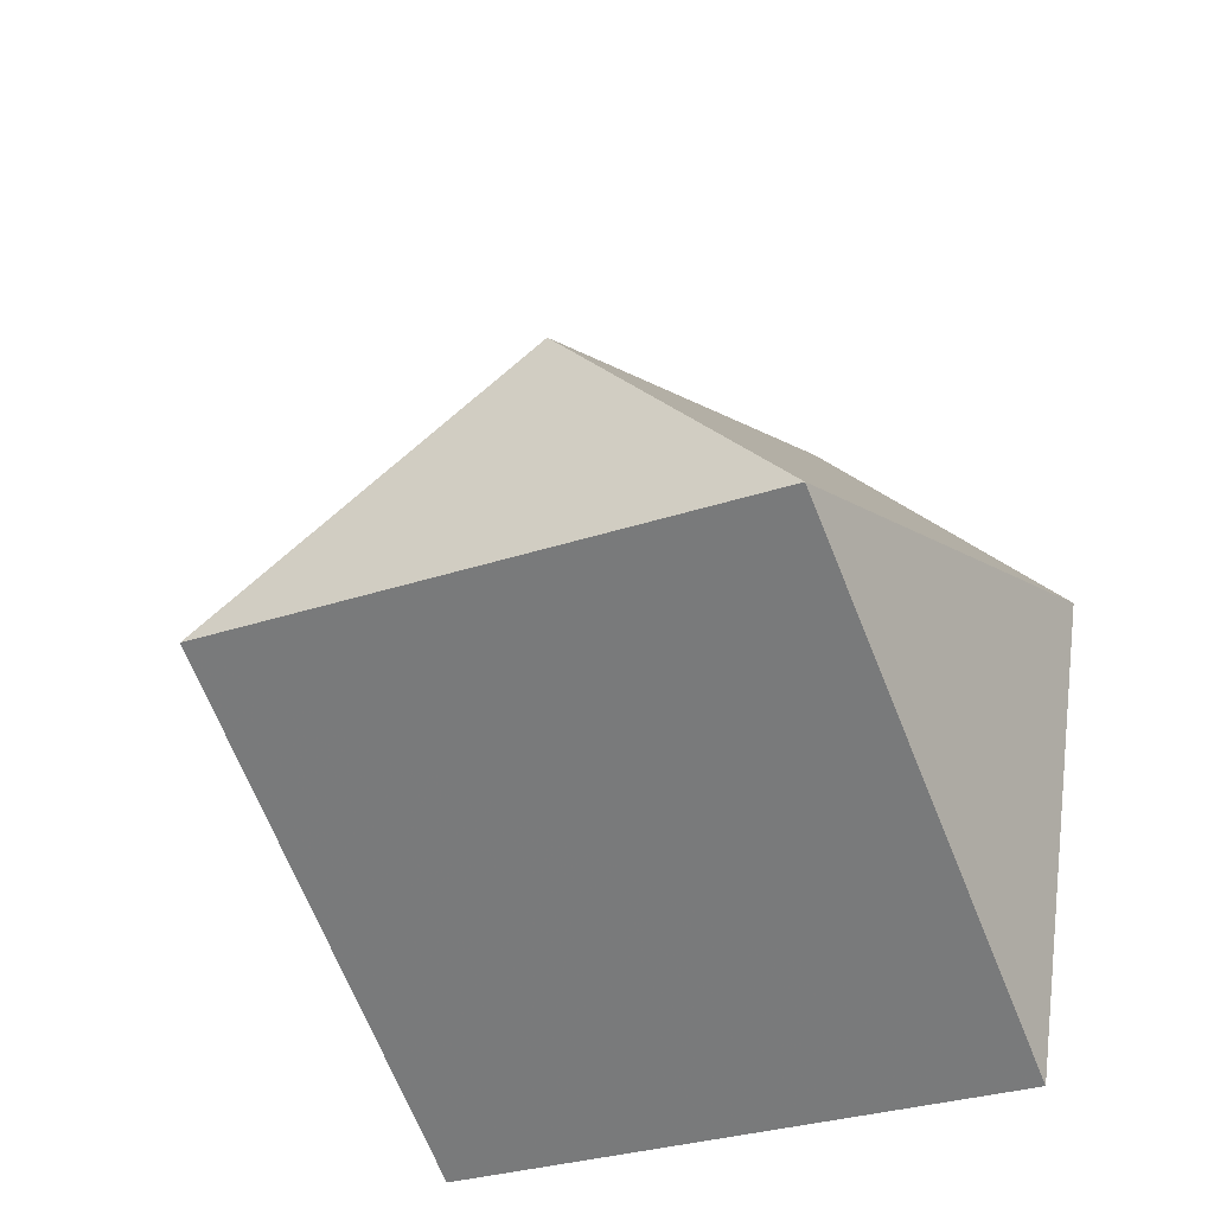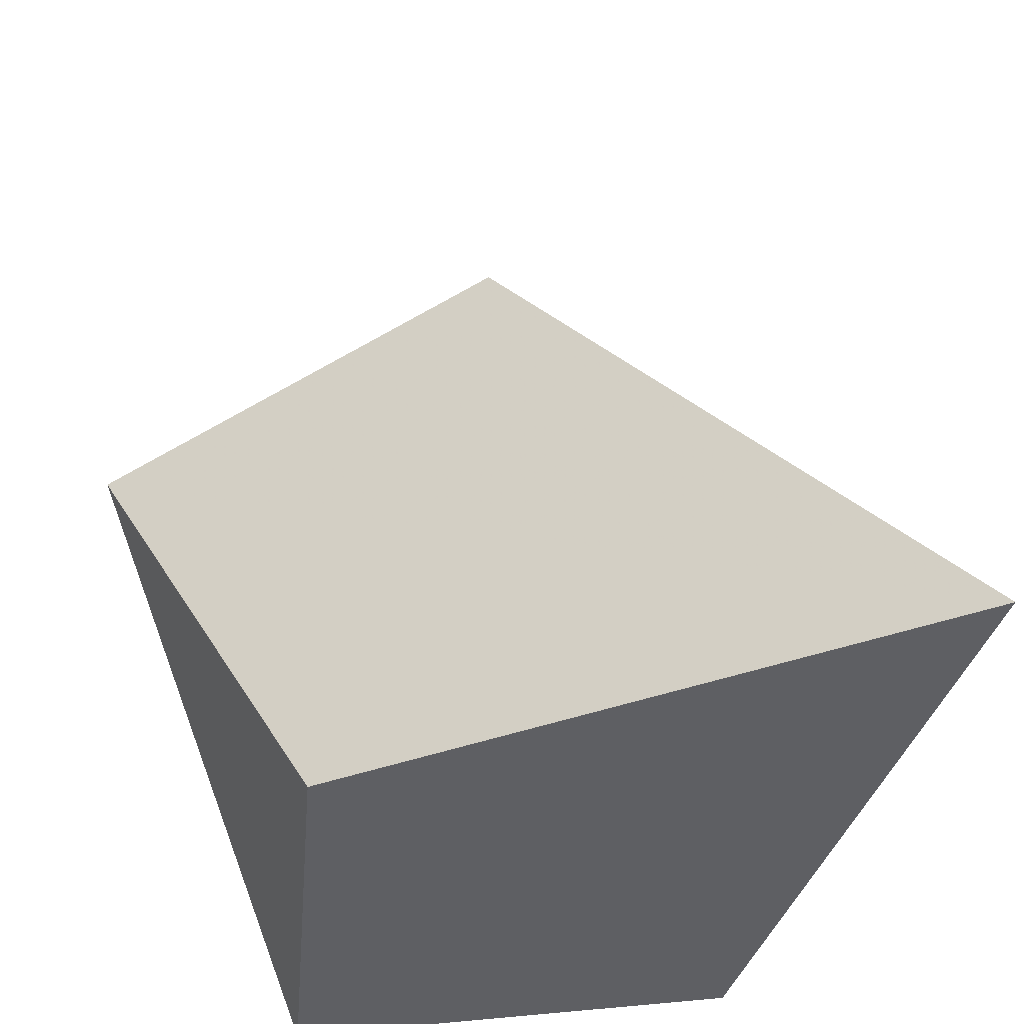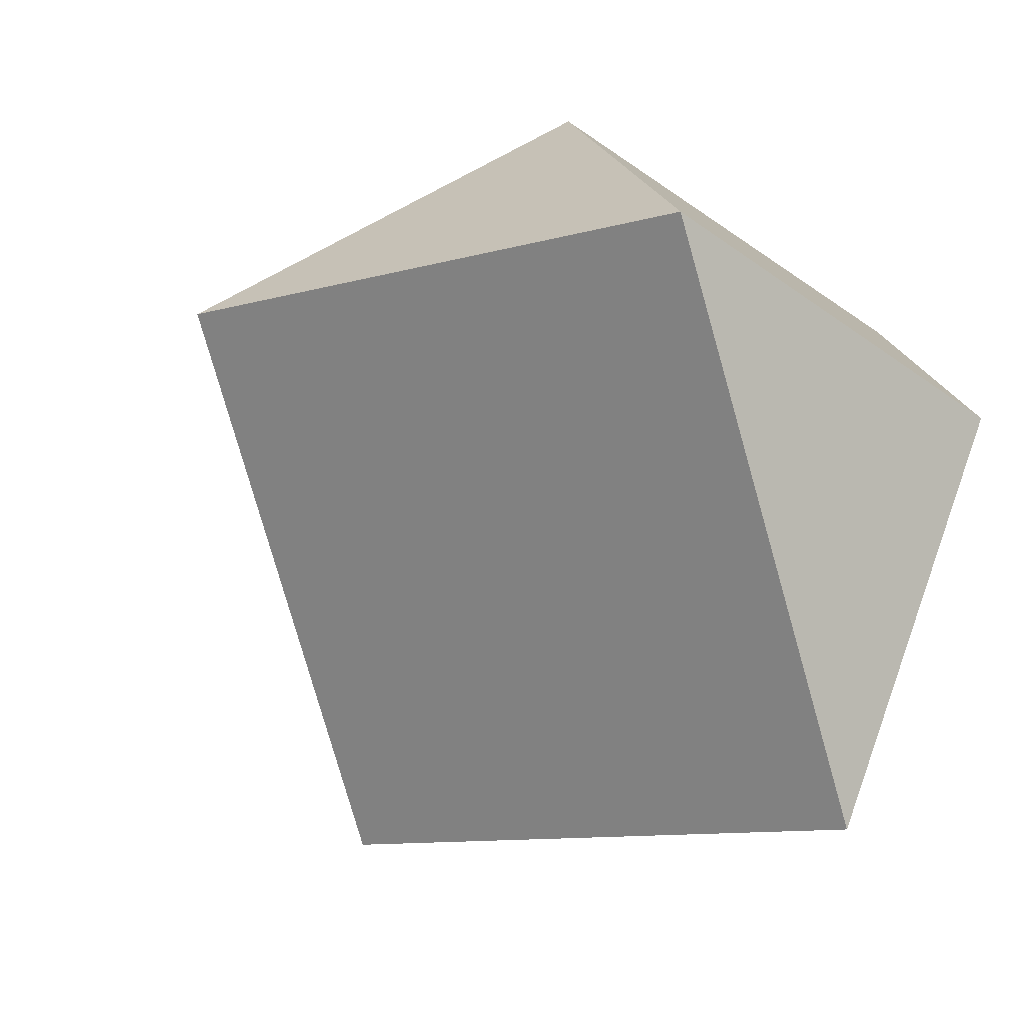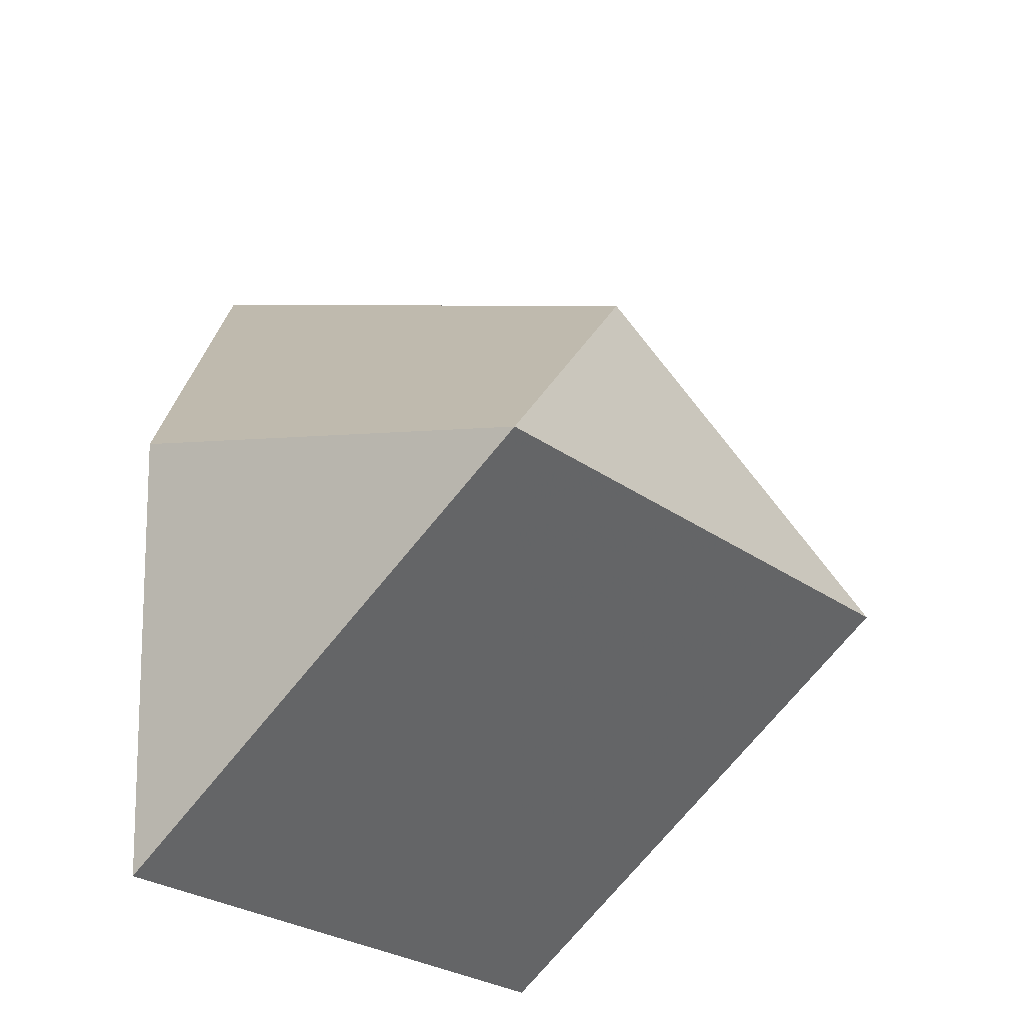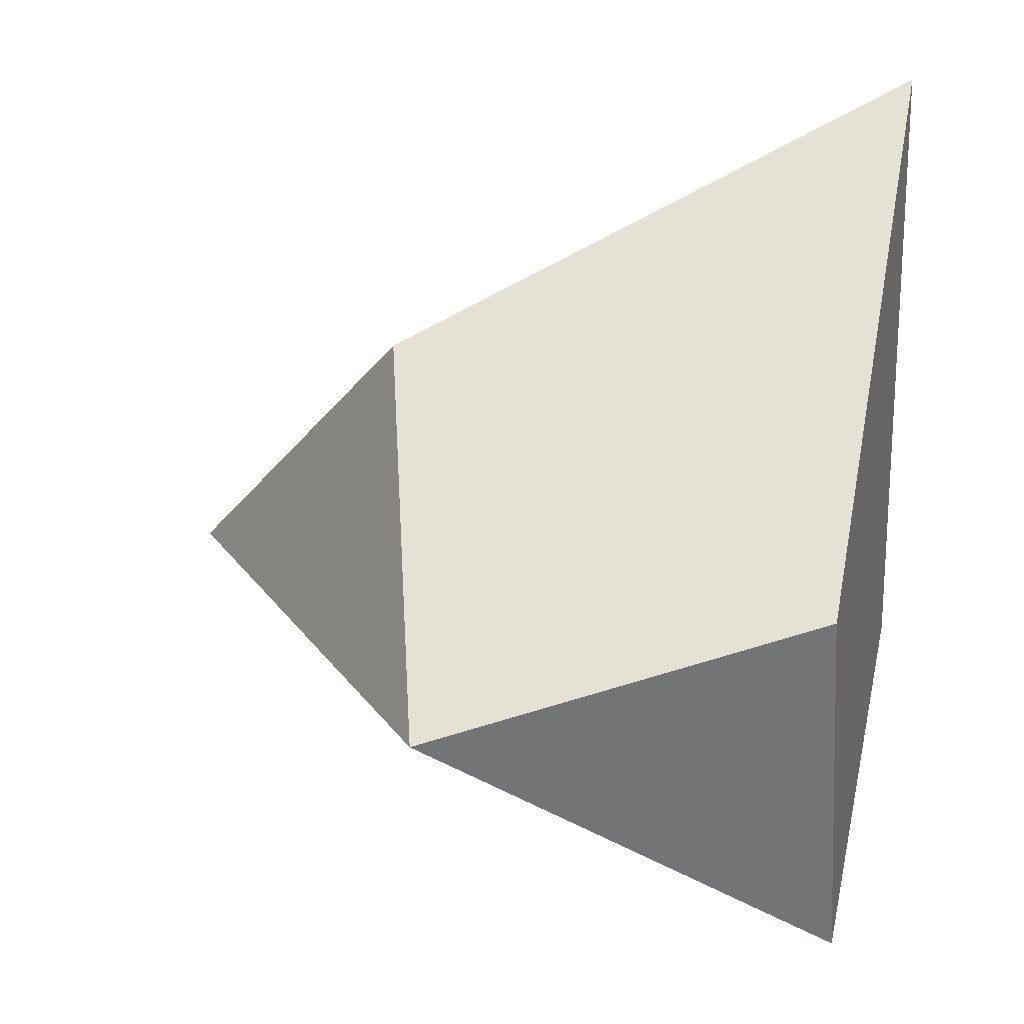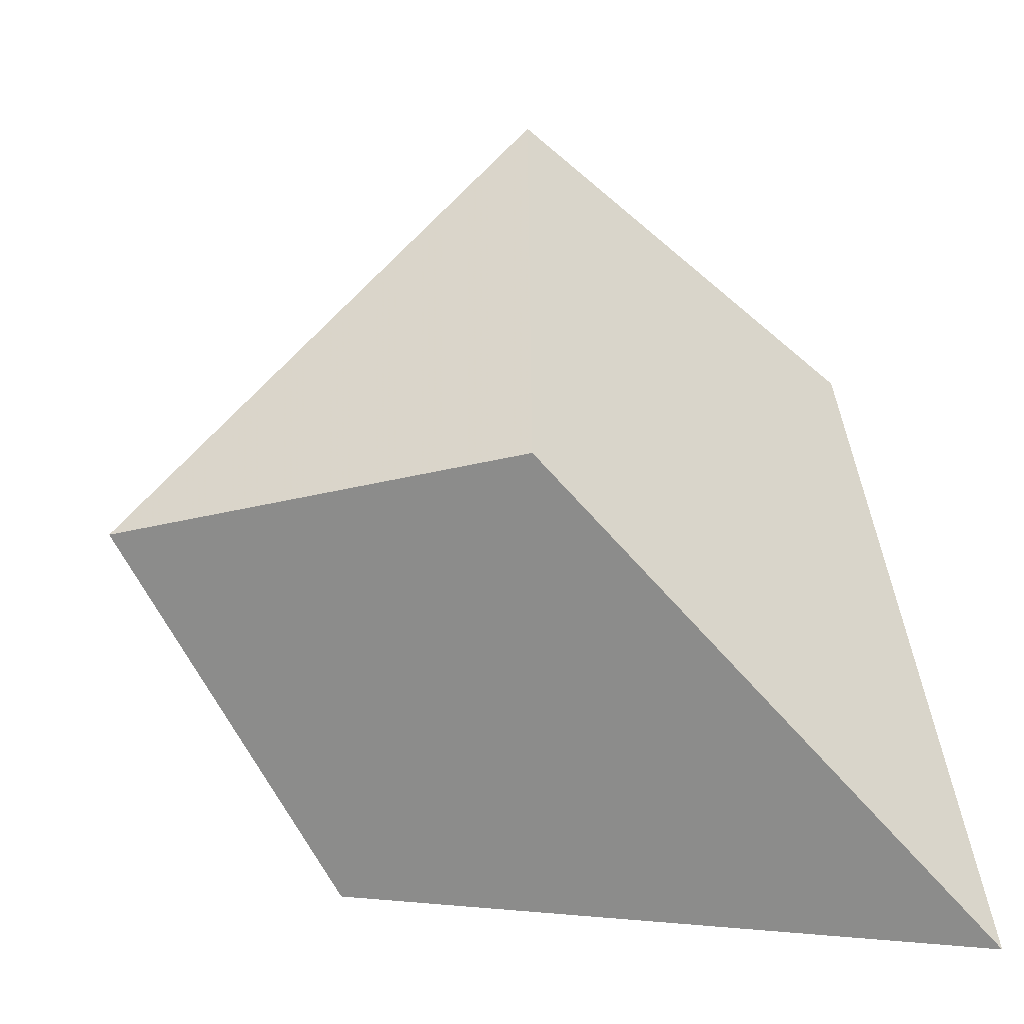
<metadata>
{"format":"obj","ext":"obj","renderer":"f3d","projection":"perspective","resolution":1024,"background":"white","views":[{"elev":-29.9,"azim":-113.4,"up":"+Z"},{"elev":-41.5,"azim":-19.2,"up":"+Y"},{"elev":-78.9,"azim":-34.9,"up":"+Z"},{"elev":-24.4,"azim":169.5,"up":"+Z"},{"elev":20.9,"azim":-75.7,"up":"+Z"},{"elev":11.3,"azim":-29.5,"up":"+Y"}]}
</metadata>
<code>
v -0.055 6.065 0.031
v 2.464 3.033 -2.699
v -1.25 0 -2.757
v 1.736 0 4.212
v 2.576 3.846 0.714
v 1.819 0 -1.053
v -2.133 0 0.641
v -3.769 3.033 -0.028
v -1.375 3.846 2.408
f 1 2 3 8
f 1 2 5
f 8 1 9
f 3 7 8
f 3 2 6
f 1 5 4 9
f 6 2 5 4
f 7 3 6 4
f 4 9 8 7

</code>
